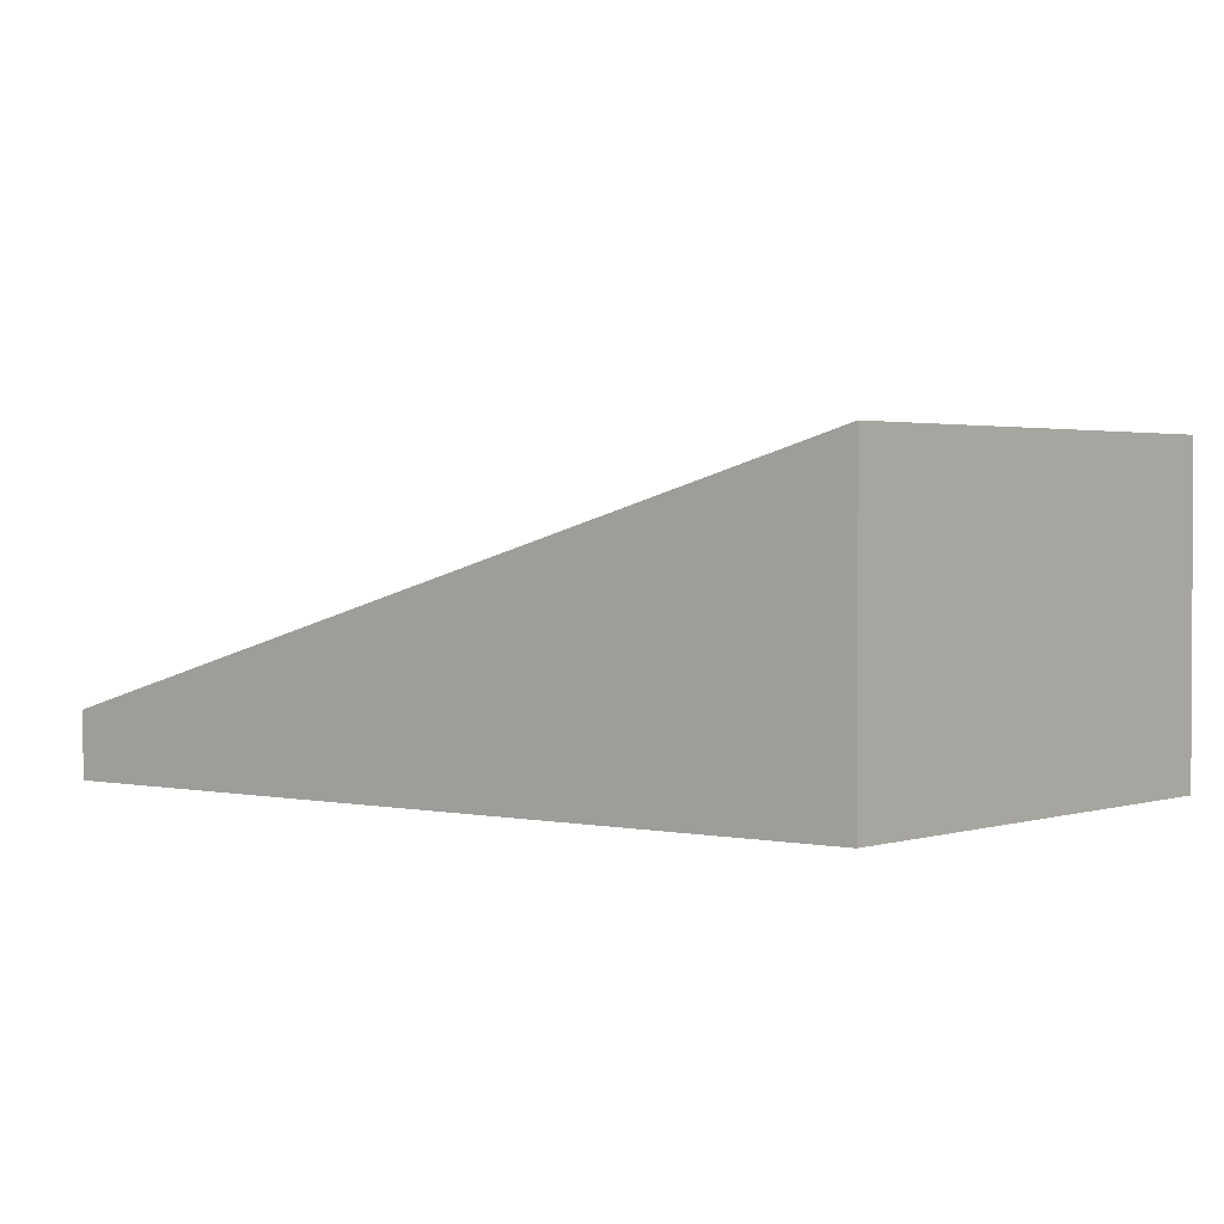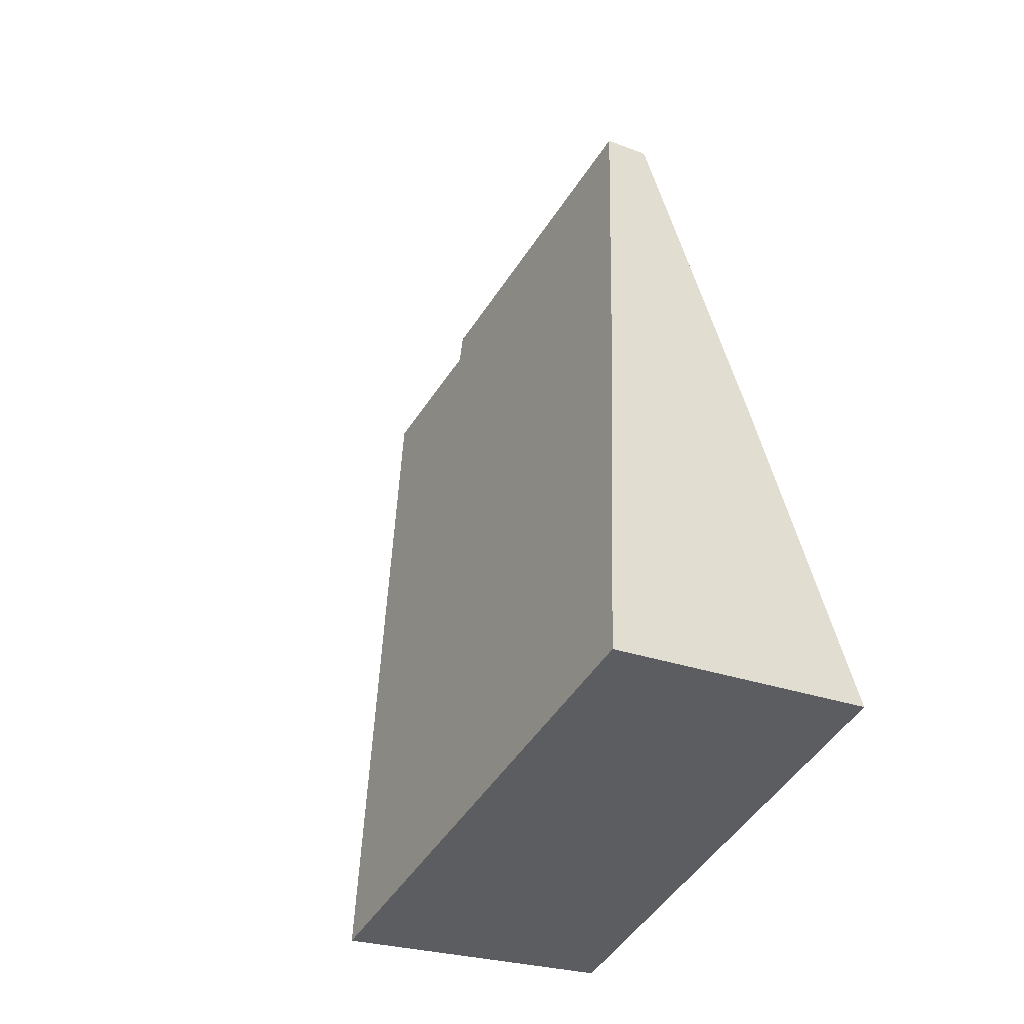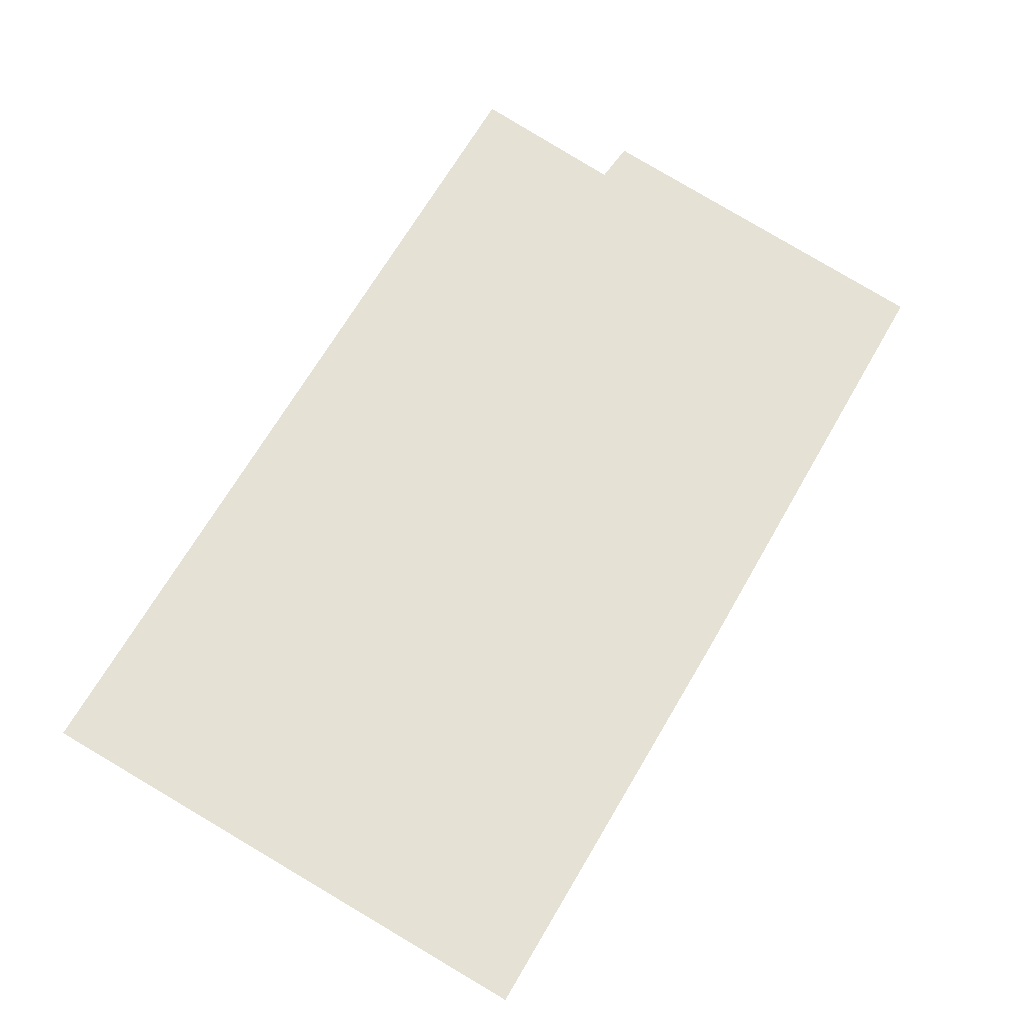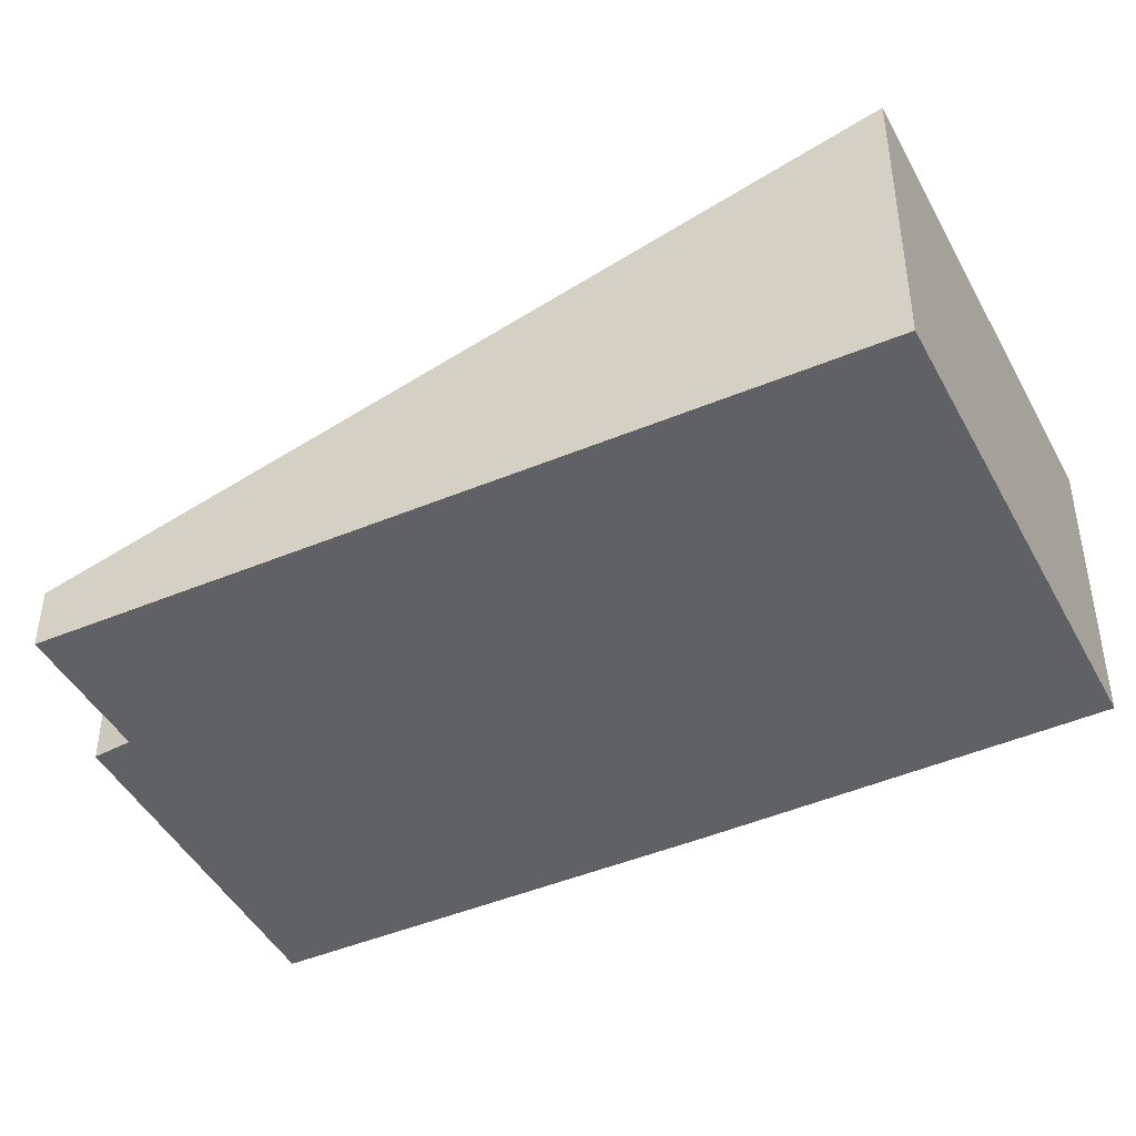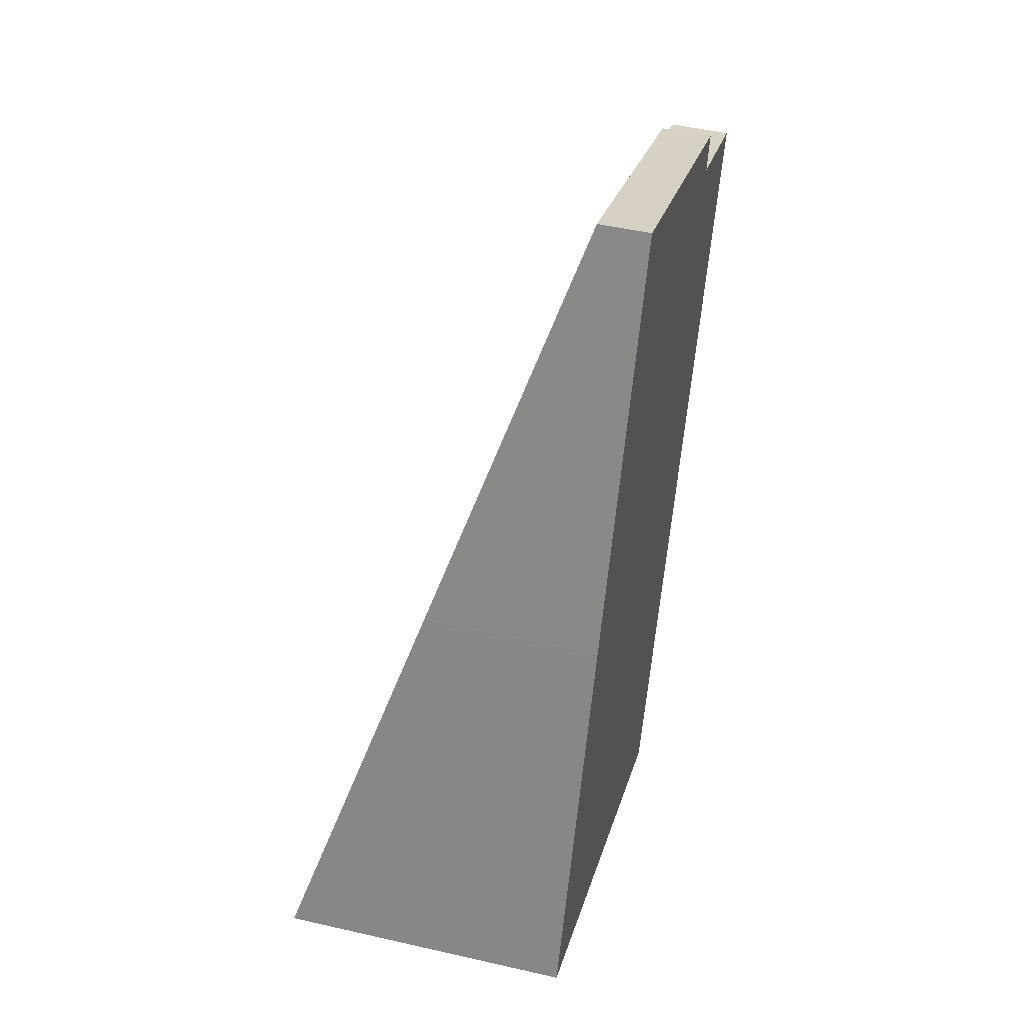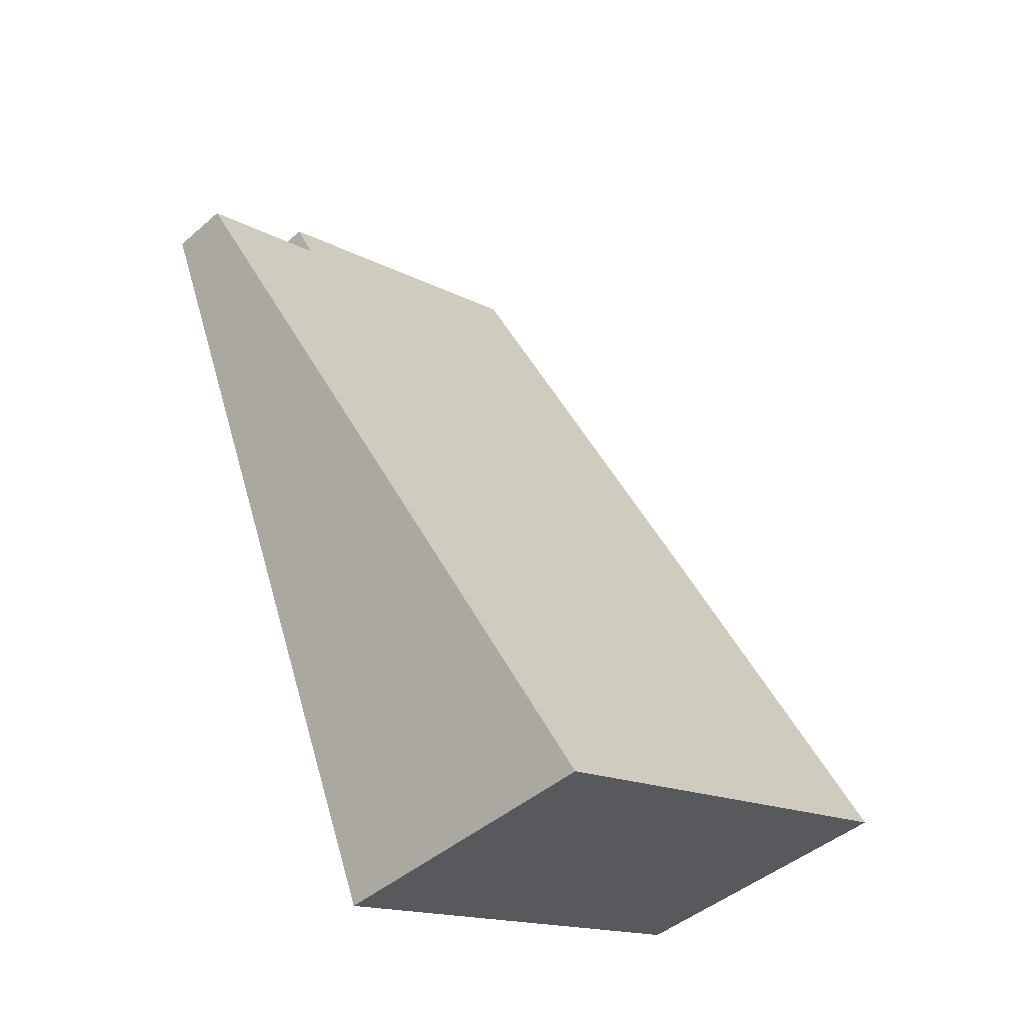
<metadata>
{"format":"obj","ext":"obj","renderer":"f3d","projection":"perspective","resolution":1024,"background":"white","views":[{"elev":2.0,"azim":151.4,"up":"+Y"},{"elev":-23.0,"azim":-123.9,"up":"+Z"},{"elev":79.4,"azim":-127.6,"up":"+Y"},{"elev":-45.4,"azim":138.4,"up":"+Y"},{"elev":47.1,"azim":-75.4,"up":"+Z"},{"elev":-44.7,"azim":135.0,"up":"+Z"}]}
</metadata>
<code>
v  0 4.075 2.495e-16
v  10.43 0.847 7.764
v  6.146 4.075 -2.458
v  2.037 2.472 5.112
v  3.367 1.459 8.327
v  8.592 0.859 8.454
v  8.745 0.706 8.958
v  4.35 0.71 10.7
v  4.35 -6.553e-16 10.7
v  8.745 -5.485e-16 8.958
v  8.592 -5.177e-16 8.454
v  10.43 -4.754e-16 7.764
v  6.146 1.505e-16 -2.458
v  0 0 0
v  2.037 -3.13e-16 5.112
v  3.367 -5.099e-16 8.327
g defaultobject
f 1 2 3
f 2 1 4
f 2 4 5
f 2 5 6
f 6 5 7
f 7 5 8
f 9 7 8
f 7 9 10
f 11 2 6
f 2 11 12
f 7 11 6
f 11 7 10
f 2 13 3
f 13 2 12
f 13 1 3
f 1 13 14
f 14 4 1
f 4 14 15
f 4 15 5
f 5 15 16
f 5 16 8
f 8 16 9
f 12 14 13
f 14 12 11
f 14 11 10
f 14 10 9
f 14 9 15
f 15 9 16

</code>
